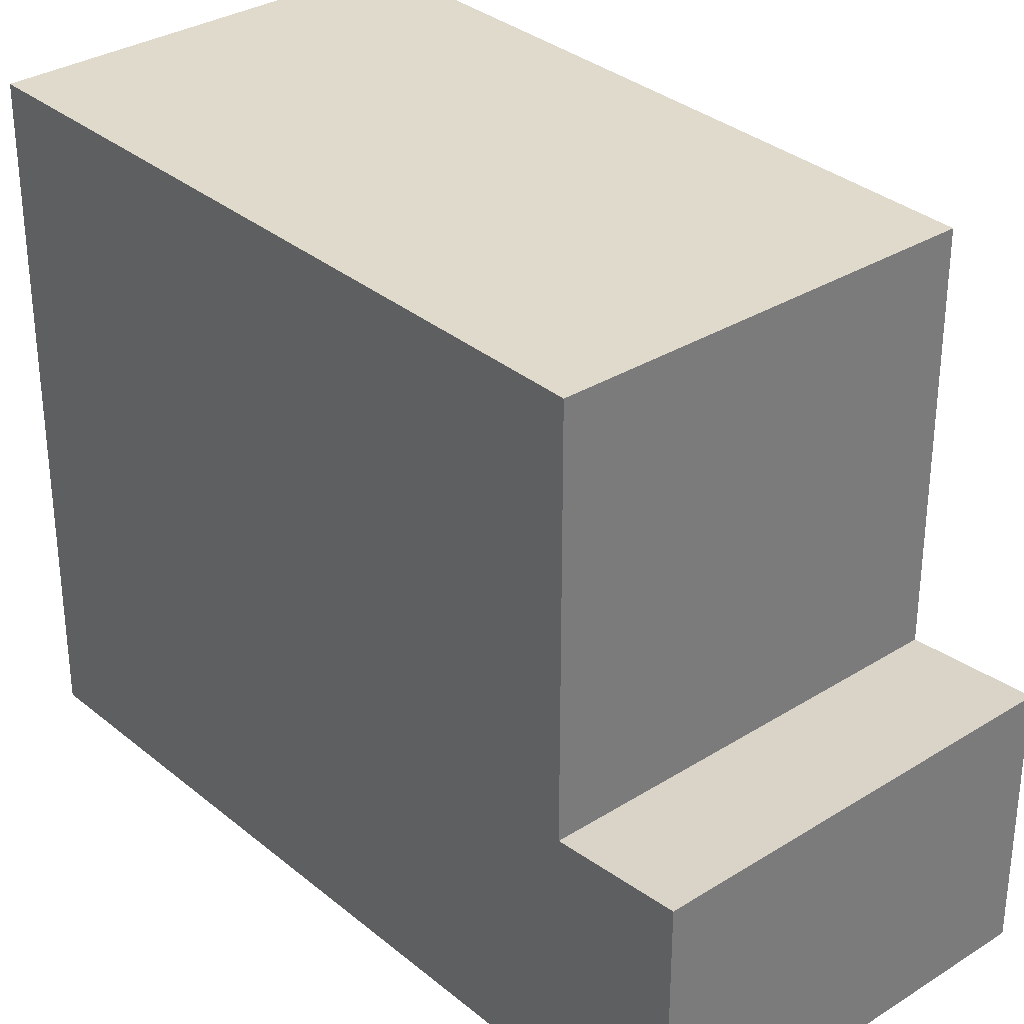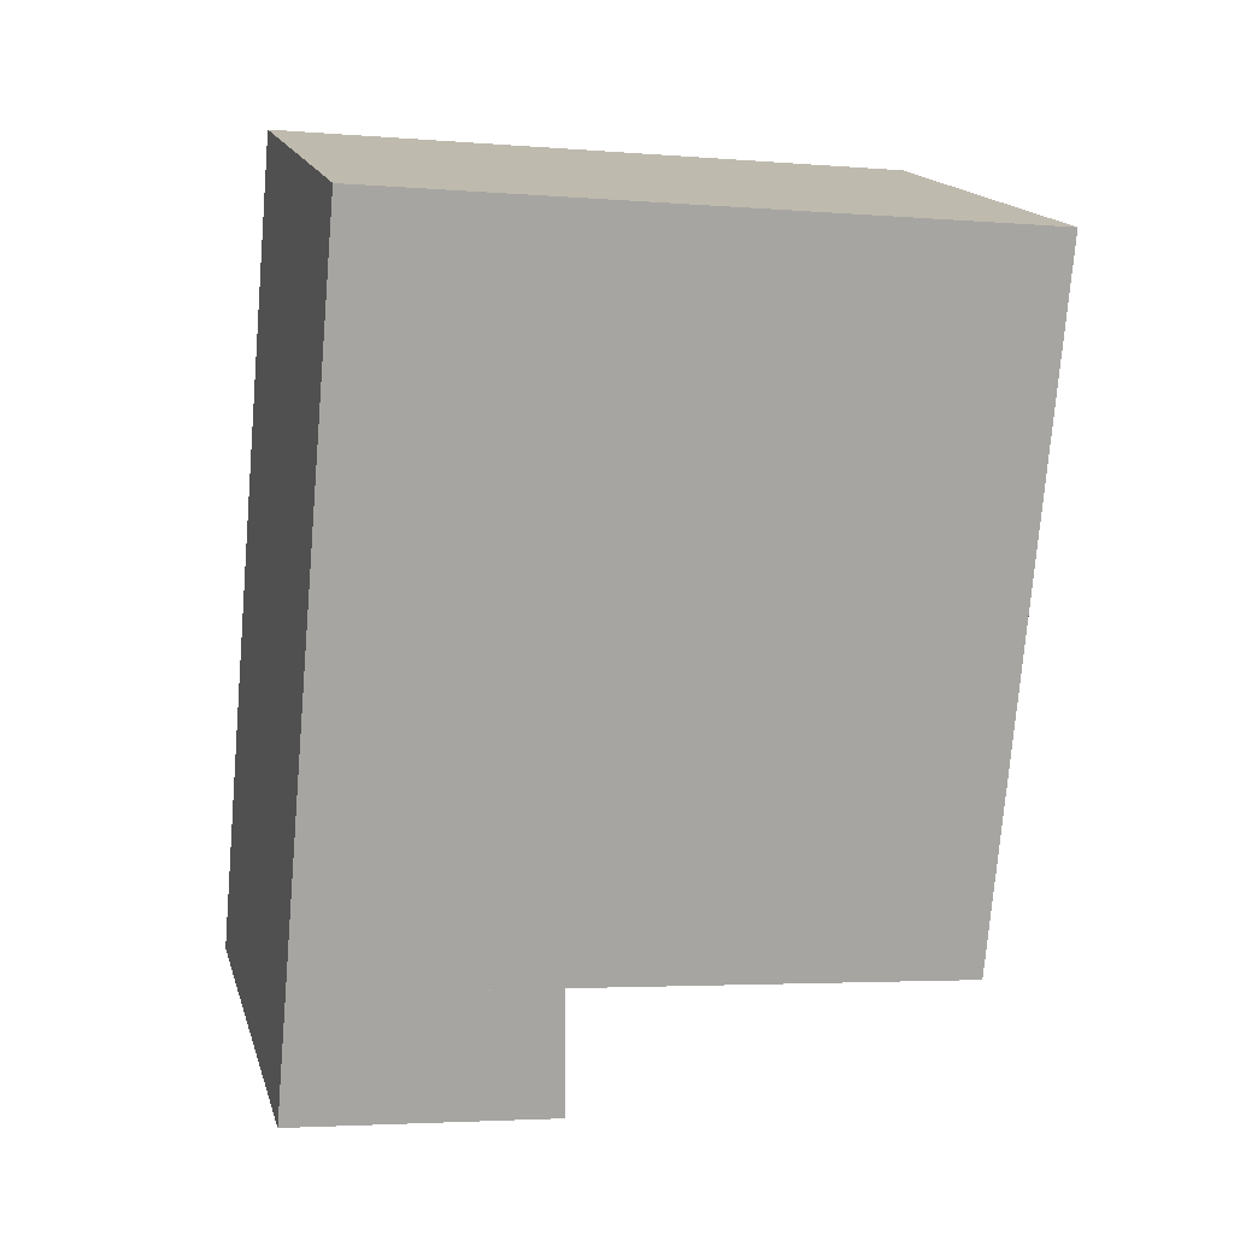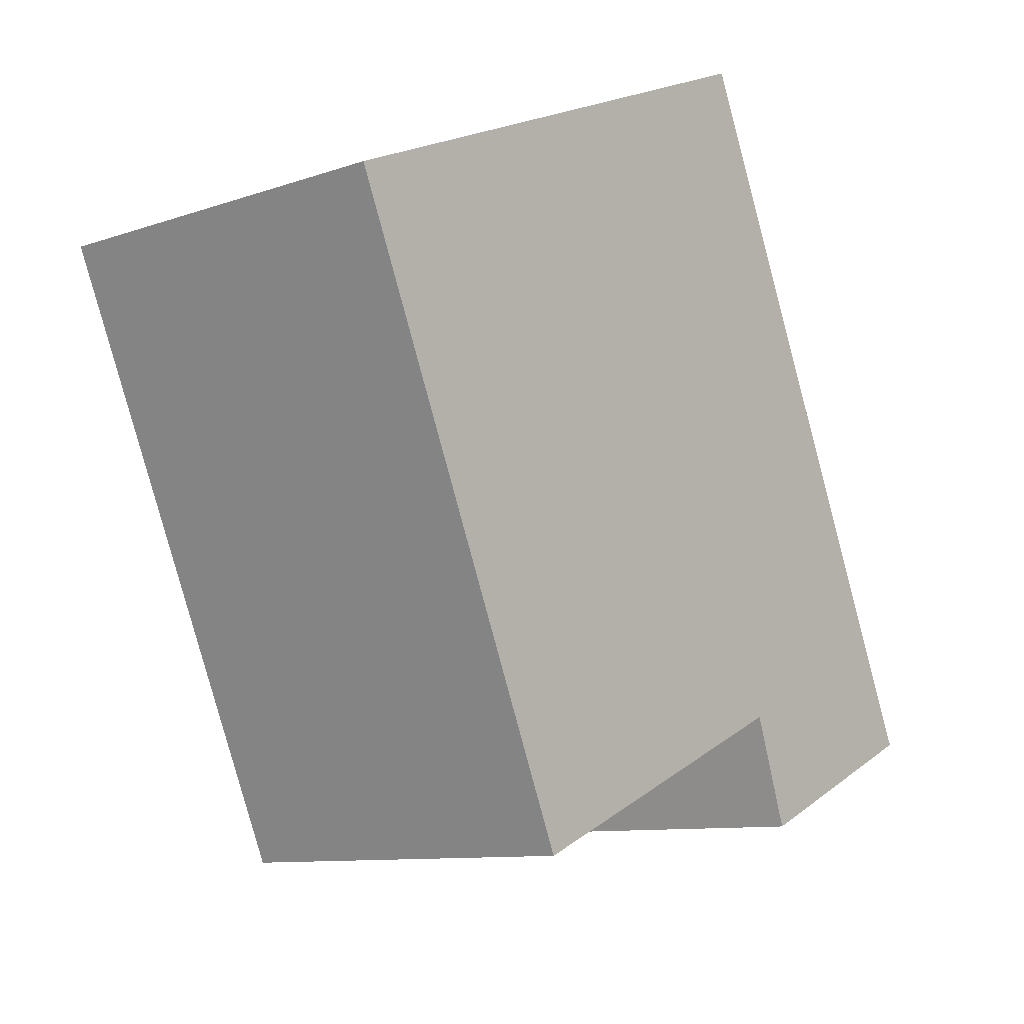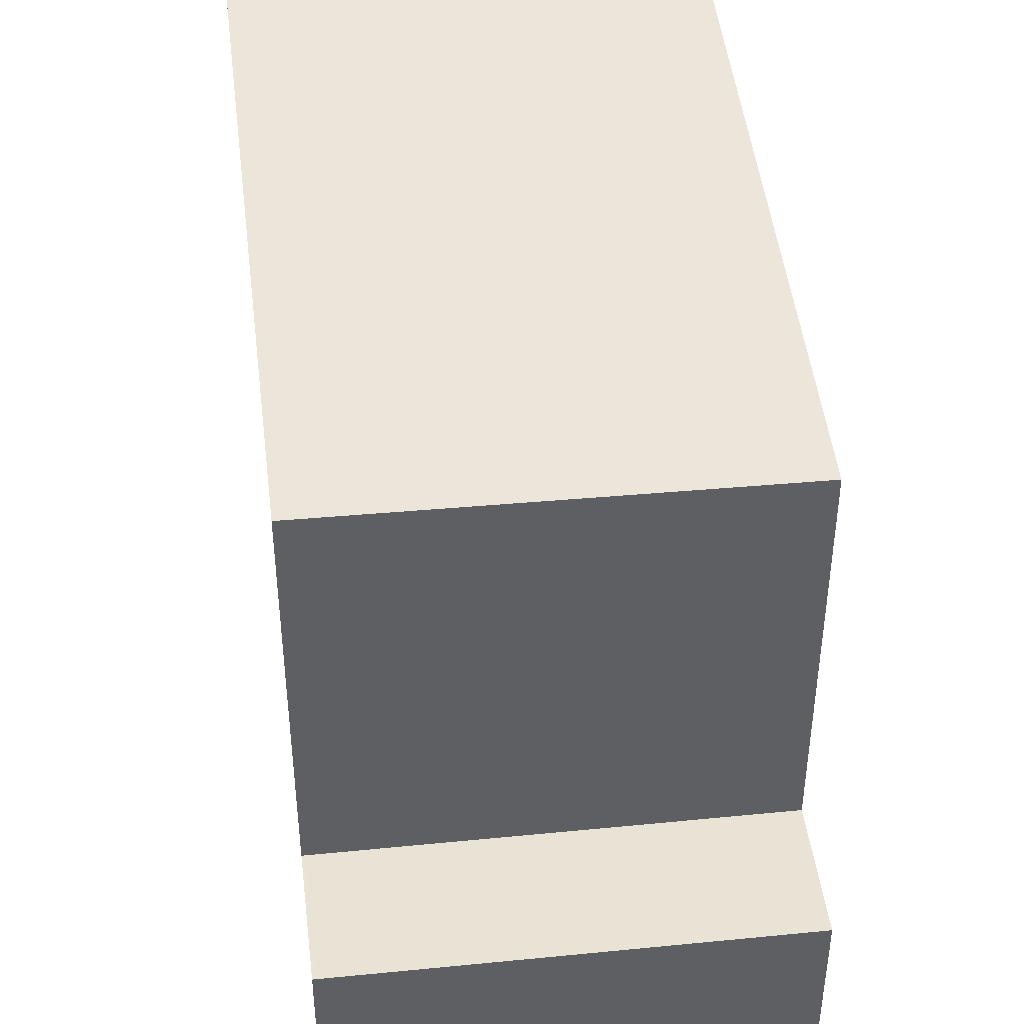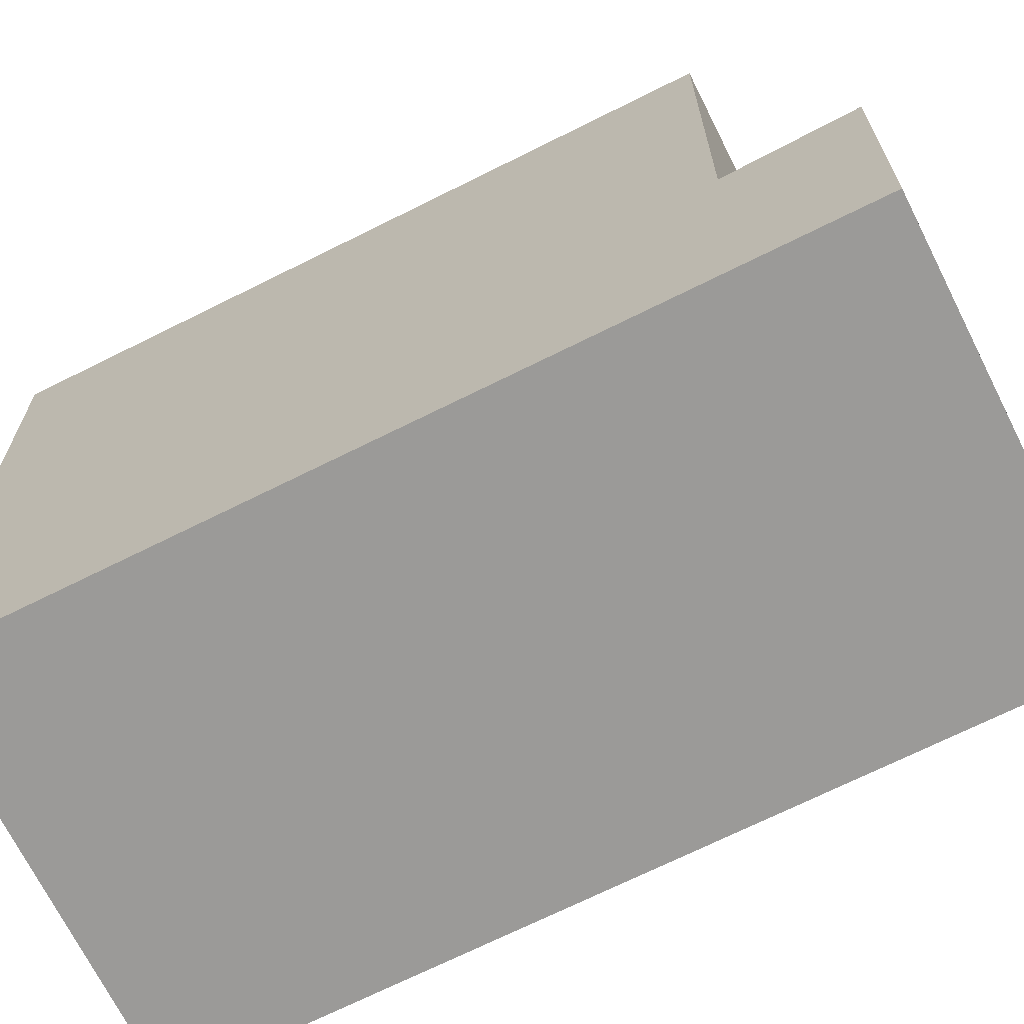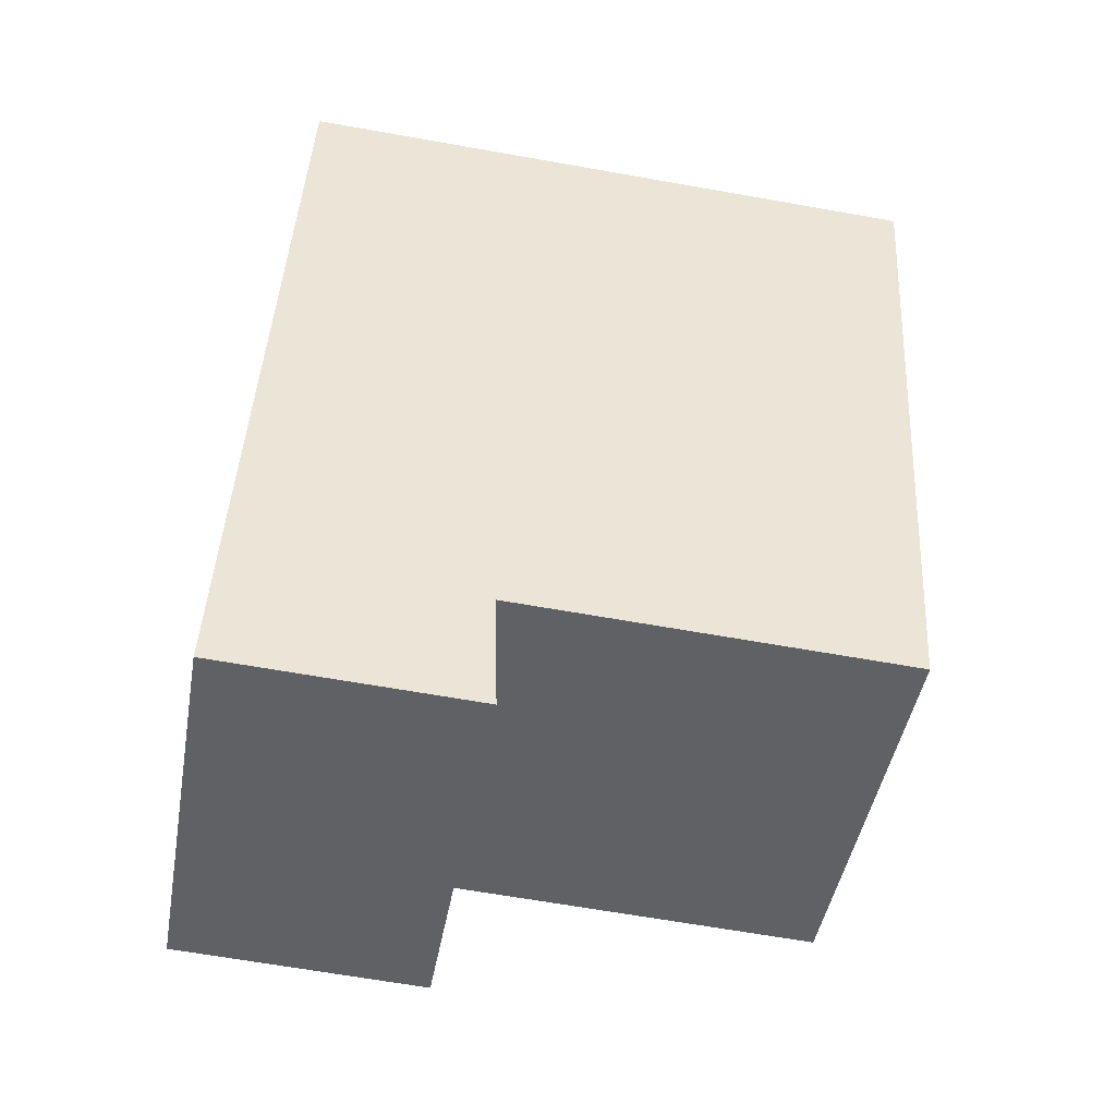
<metadata>
{"format":"obj","ext":"obj","renderer":"f3d","projection":"perspective","resolution":1024,"background":"white","views":[{"elev":33.2,"azim":-22.4,"up":"+Z"},{"elev":-3.6,"azim":-105.2,"up":"+Y"},{"elev":20.3,"azim":36.8,"up":"+Y"},{"elev":47.2,"azim":12.3,"up":"+Z"},{"elev":-69.3,"azim":-44.3,"up":"+Z"},{"elev":-65.7,"azim":-100.1,"up":"+Y"}]}
</metadata>
<code>
v -55.17 -2263 8.885
v -49.83 -2261 8.768
v -46.13 -2272 3.532
v -51.46 -2273 3.58
v -55.12 -2263 8.884
v -51.98 -2272 8.917
v -52.03 -2272 8.918
v -46.7 -2270 8.801
v -46.72 -2270 8.801
v -49.85 -2261 8.768
v -49.83 -2261 8.769
v -49.81 -2261 8.768
v -55.1 -2263 8.884
v -52.03 -2272 8.918
v -46.7 -2270 8.801
v -51.41 -2273 3.579
v -51.98 -2272 3.433
v -46.7 -2270 3.385
v -52.03 -2272 3.433
v -51.42 -2273 3.578
v -46.14 -2272 3.531
v -51.47 -2273 3.579
v -51.65 -2273 3.519
v -46.37 -2271 3.472
v -51.7 -2273 3.519
v -46.39 -2271 3.472
v -46.72 -2270 3.385
v -46.16 -2272 3.531
v -46.7 -2270 3.385
v -52.03 -2272 3.433
v -51.98 -2272 8.917
v -51.98 -2272 3.433
v -46.15 -2272 3.532
v -46.72 -2270 3.385
v -46.72 -2270 8.801
v -55.15 -2263 8.886
v -52.99 -2262 8.838
v -49.89 -2271 8.871
v -53.01 -2262 8.838
v -49.56 -2272 3.5
v -49.89 -2271 3.414
v -49.33 -2273 3.559
v -49.32 -2273 3.561
v -49.89 -2271 3.414
v -49.89 -2271 8.871
v -55.12 -2263 8.884
v -55.17 -2263 8.885
v -55.17 -2263 0
v -55.12 -2263 0
v -49.81 -2261 8.768
v -49.83 -2261 8.768
v -49.83 -2261 0
v -49.81 -2261 1.776e-15
v -46.15 -2272 3.532
v -46.13 -2272 3.532
v -46.13 -2272 0
v -46.15 -2272 0
v -51.47 -2273 3.579
v -51.46 -2273 3.58
v -51.46 -2273 0
v -51.47 -2273 0
v -53.01 -2262 8.838
v -55.12 -2263 8.884
v -55.12 -2263 0
v -53.01 -2262 0
v -55.15 -2263 8.886
v -52.03 -2272 8.918
v -52.03 -2272 0
v -55.15 -2263 0
v -49.83 -2261 8.768
v -49.85 -2261 8.768
v -49.85 -2261 0
v -49.83 -2261 0
v -46.7 -2270 8.801
v -49.81 -2261 8.768
v -49.81 -2261 1.776e-15
v -46.7 -2270 0
v -51.46 -2273 3.58
v -51.41 -2273 3.579
v -51.41 -2273 0
v -51.46 -2273 0
v -46.37 -2271 3.472
v -46.7 -2270 3.385
v -46.7 -2270 0
v -46.37 -2271 -4.441e-16
v -46.13 -2272 3.532
v -46.14 -2272 3.531
v -46.14 -2272 0
v -46.13 -2272 0
v -51.7 -2273 3.519
v -51.47 -2273 3.579
v -51.47 -2273 0
v -51.7 -2273 0
v -46.14 -2272 3.531
v -46.37 -2271 3.472
v -46.37 -2271 -4.441e-16
v -46.14 -2272 0
v -52.03 -2272 3.433
v -51.7 -2273 3.519
v -51.7 -2273 0
v -52.03 -2272 0
v -49.32 -2273 3.561
v -46.15 -2272 3.532
v -46.15 -2272 0
v -49.32 -2273 0
v -55.17 -2263 8.885
v -55.15 -2263 8.886
v -55.15 -2263 0
v -55.17 -2263 0
v -49.85 -2261 8.768
v -53.01 -2262 8.838
v -53.01 -2262 0
v -49.85 -2261 0
v -51.41 -2273 3.579
v -49.32 -2273 3.561
v -49.32 -2273 0
v -51.41 -2273 0
v -55.17 -2263 0
v -49.83 -2261 0
v -46.13 -2272 0
v -51.46 -2273 0
f 38 6 13 37
f 20 16 4 22
f 32 30 14 31
f 13 6 7 36
f 12 8 9 11
f 11 10 2 12
f 37 13 5 39
f 28 21 3 33
f 26 24 21 28
f 23 20 22 25
f 27 18 24 26
f 25 19 17 23
f 41 27 26 40
f 40 26 28 42
f 35 15 29 34
f 42 28 33 43
f 45 35 34 44
f 36 1 5 13
f 37 11 9 38
f 39 10 11 37
f 40 23 17 41
f 42 20 23 40
f 43 16 20 42
f 44 32 31 45
f 47 48 49 46
f 51 52 53 50
f 55 56 57 54
f 59 60 61 58
f 63 64 65 62
f 67 68 69 66
f 71 72 73 70
f 75 76 77 74
f 79 80 81 78
f 83 84 85 82
f 87 88 89 86
f 91 92 93 90
f 95 96 97 94
f 99 100 101 98
f 103 104 105 102
f 107 108 109 106
f 111 112 113 110
f 115 116 117 114
f 119 120 121 118

</code>
